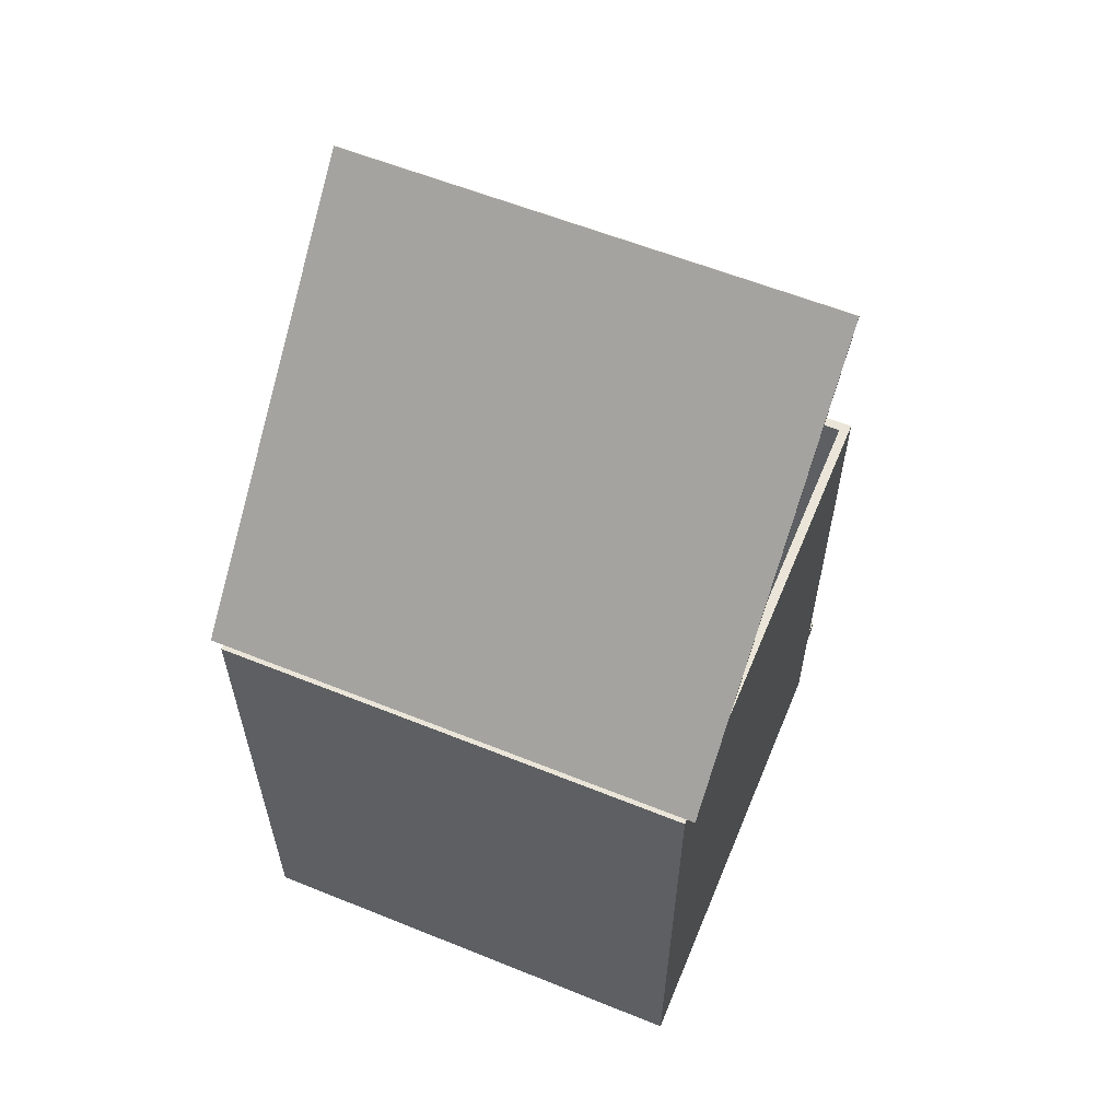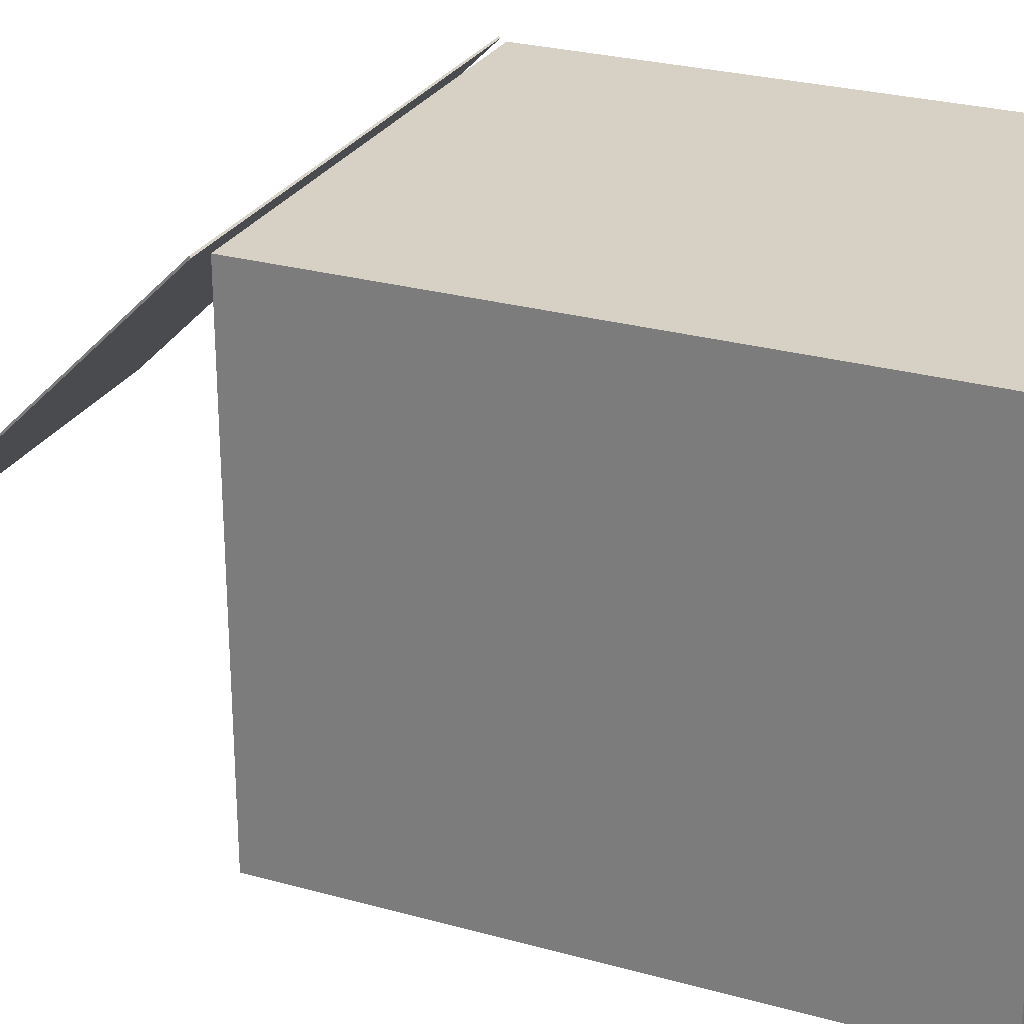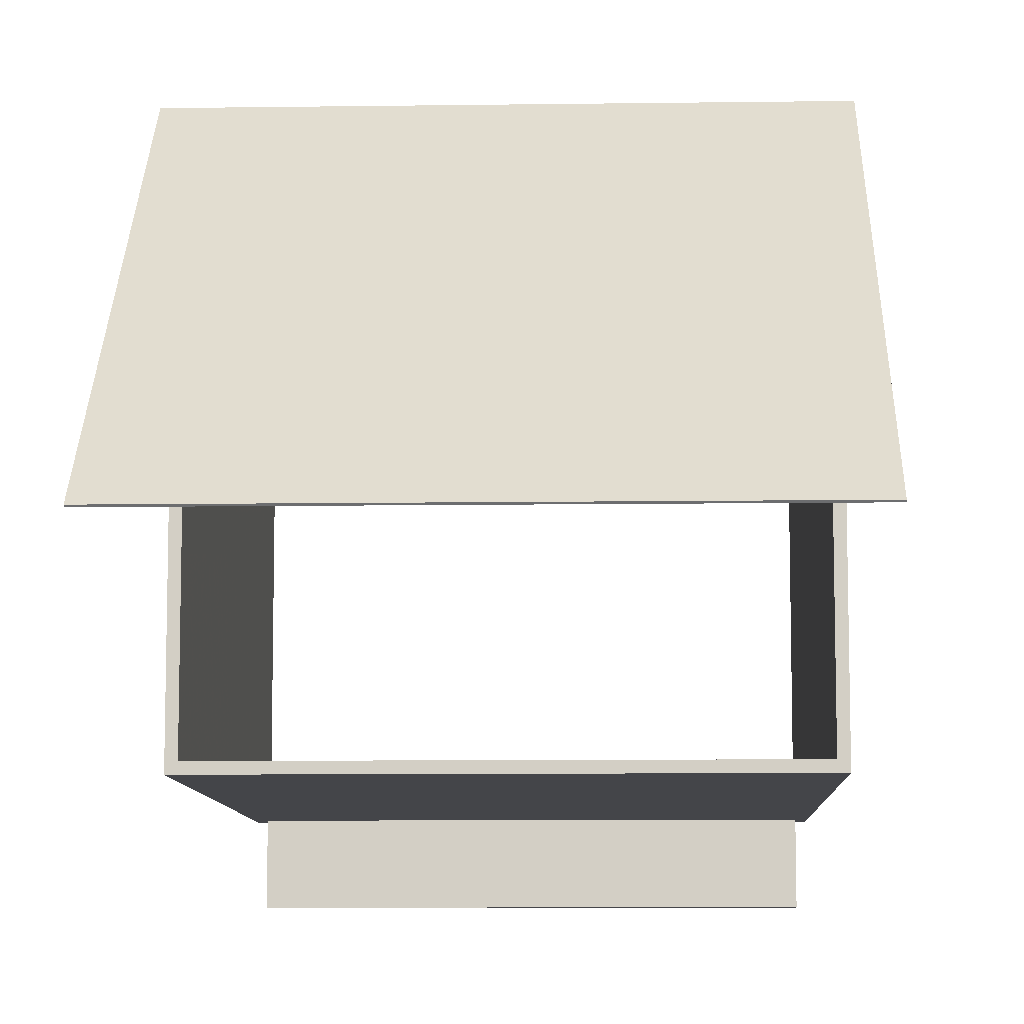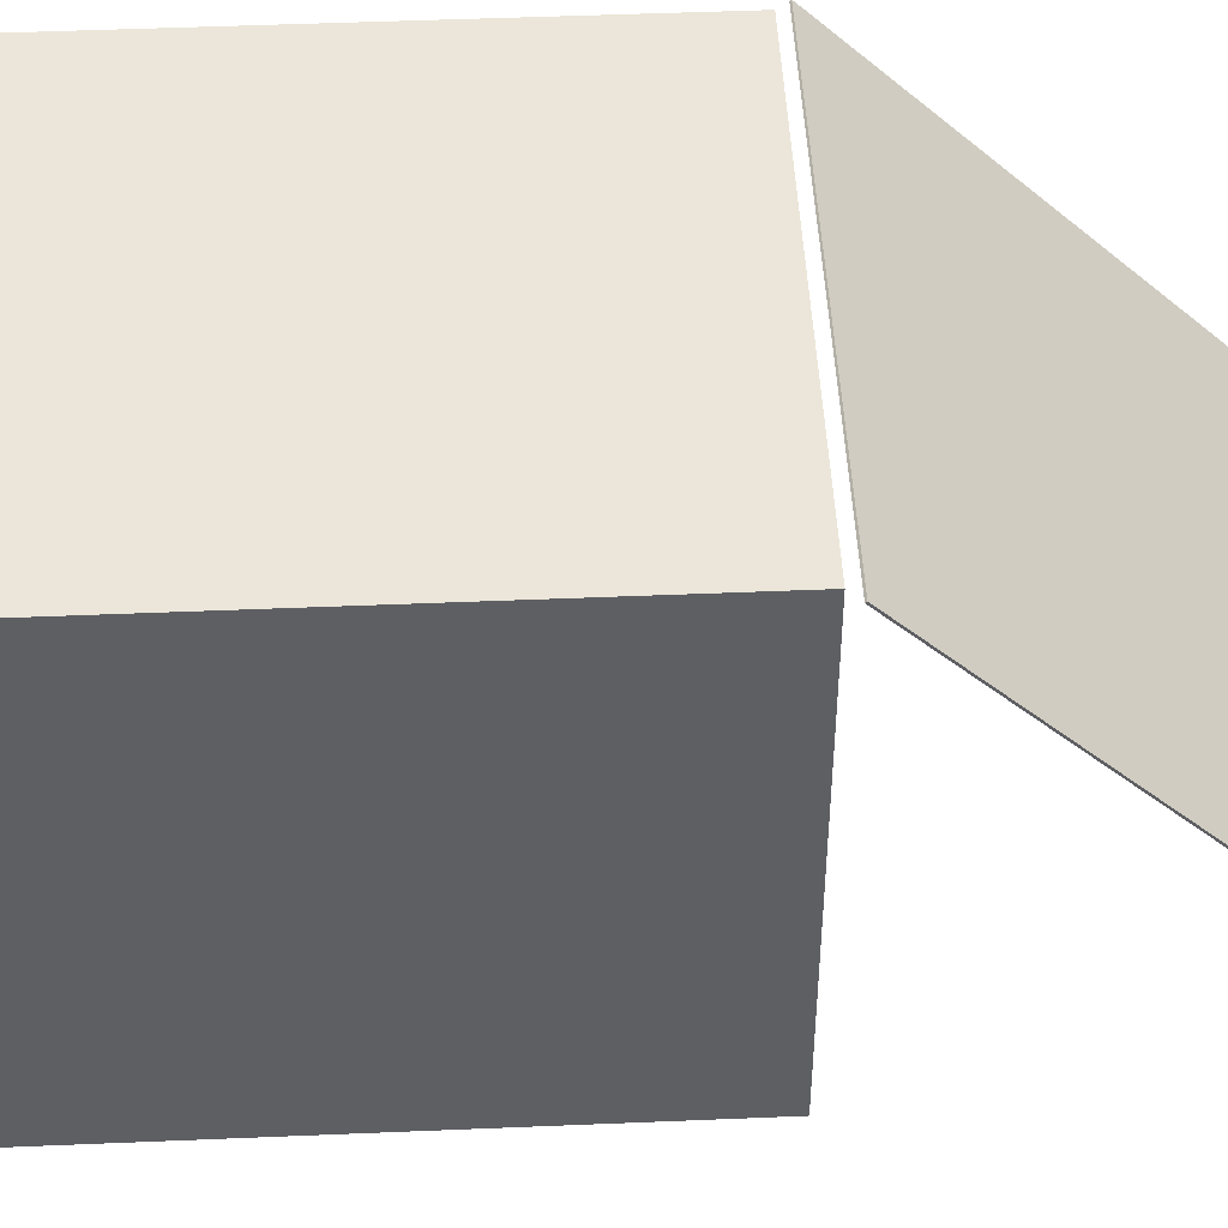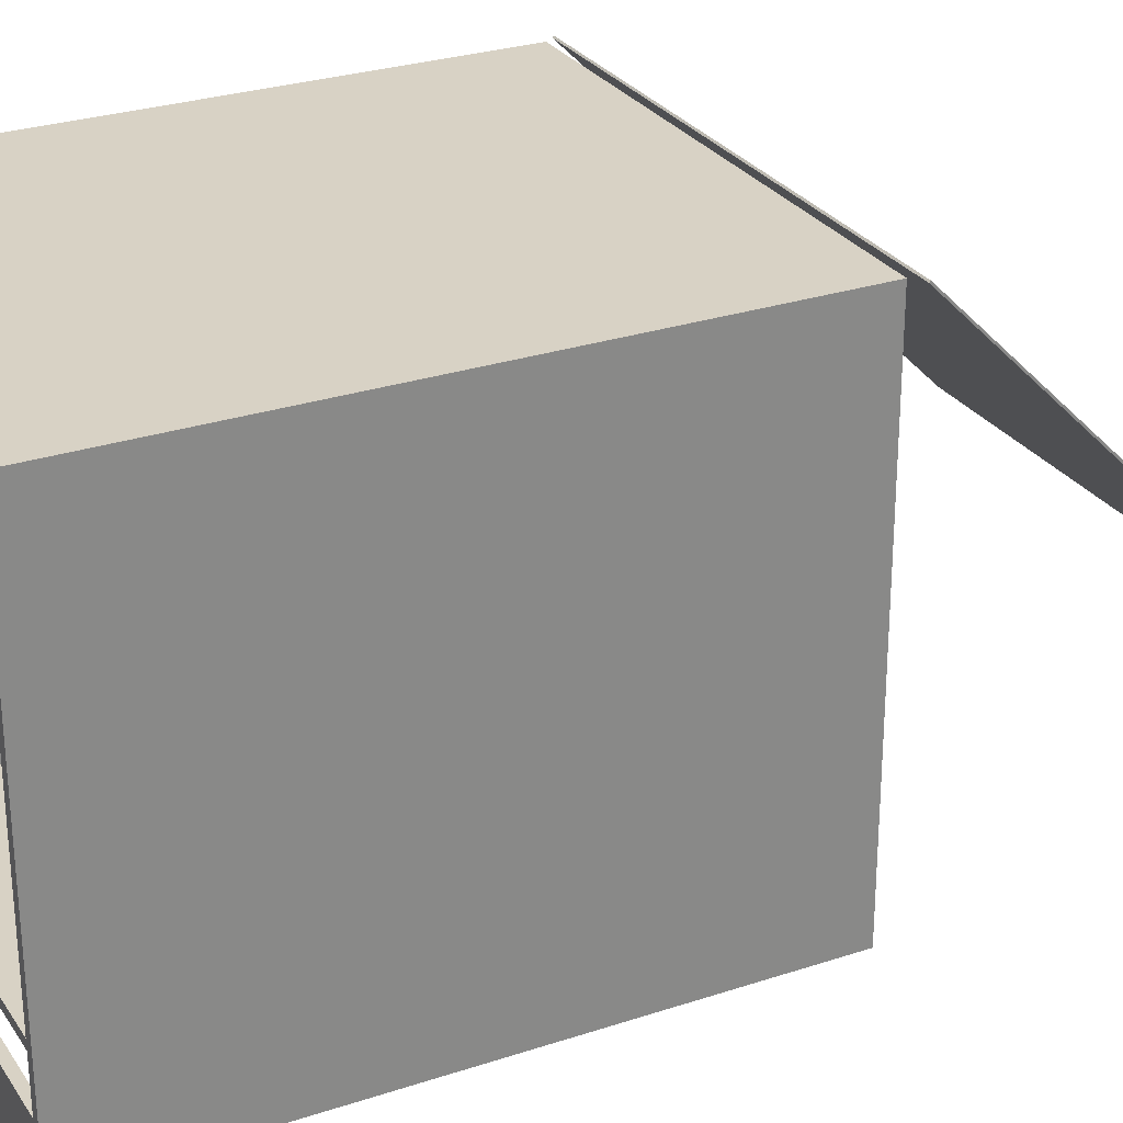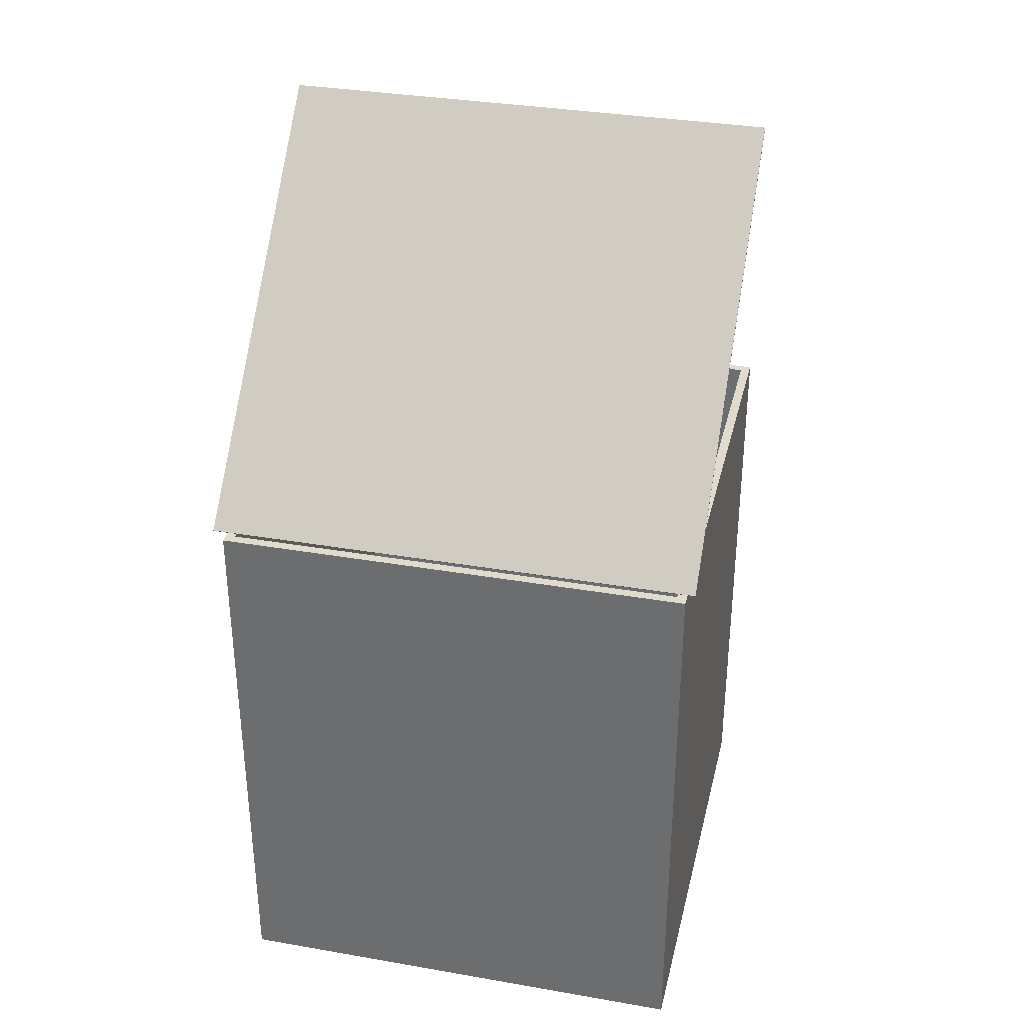
<metadata>
{"format":"obj","ext":"obj","renderer":"f3d","projection":"perspective","resolution":1024,"background":"white","views":[{"elev":59.5,"azim":-157.5,"up":"+Z"},{"elev":26.7,"azim":113.6,"up":"+Y"},{"elev":-9.1,"azim":2.1,"up":"+Y"},{"elev":47.7,"azim":-92.7,"up":"+Y"},{"elev":27.7,"azim":-116.9,"up":"+Y"},{"elev":33.9,"azim":-166.8,"up":"+Z"}]}
</metadata>
<code>
o obj_0
v 23 		-37.06 		97.2
v 23 		-37.2 		97.06
v 23 		-1.141 		61
v 23 		-1 		61.14
v 22 		-1 		0
v 22 		-1 		60
v -29 		-1 		61.14
v -27 		-50 		60
v -29 		-1.141 		61
v -29 		-37.2 		97.06
v -29 		-37.06 		97.2
v 21 		-46 		4.003
v 21 		-46 		4.003
v 21 		-46 		2.569
v 21 		-46 		2.569
v -26.98 		-50 		1.569
v -28 		-51 		60
v -27 		-50 		1.569
v -27 		-51 		1.569
v -26.98 		-51 		1.569
v -27 		-50 		4.003
v -27 		-51 		4.003
v 21 		-50 		4.003
v 21 		-46 		1.569
v 21 		-46 		1.569
v -28 		-1 		60
v 21 		-51 		4.003
v -26.98 		-57.79 		1.569
v -28 		-1 		0
v 21 		-50 		60
v -28 		-51 		0
v -26.98 		-57.79 		0.569
v -26.98 		-58.79 		0.569
v -26.98 		-58.79 		2.569
v 21.02 		-58.79 		0.569
v 21.02 		-58.79 		2.569
v 21 		-51 		0
v 22 		-51 		0
v -27 		-1.998 		60
v 21 		-46 		0
v 21 		-1.998 		60
v -26.98 		-50 		2.569
v 21 		-1.998 		0
v -27 		-1.998 		0
v 21 		-51 		1.569
v 22 		-51 		60
v 20.5 		-51 		1.569
v 20.5 		-51 		0.569
v 20.5 		-50 		0.569
v 21 		-51 		2.569
v 20.5 		-50 		1.569
v 21.02 		-51 		2.569
v 19.5 		-50 		1.569
v 19.5 		-50 		0.569
v 19.5 		-51 		0.569
v 19.5 		-51 		1.569
v 21.02 		-51 		1.569
v -26 		-51 		1.569
v -26 		-51 		0.569
v -26 		-50 		0.569
v -26 		-50 		1.569
v 21 		-46 		0
v -27 		-51 		0.569
v -27 		-50 		0
v -27 		-50 		0
v -27 		-51 		0
v 21.02 		-57.79 		1.569
v -27 		-50 		0.569
v 21 		-50 		2.569
v 21.02 		-57.79 		0.569
v 21 		-50 		1.569
g group_15277357
f 1 2 3
f 1 3 4
f 10 11 9
f 7 9 11
f 11 1 4
f 11 4 7
f 12 13 14
f 12 14 15
f 16 18 19
f 16 19 20
f 22 21 23
f 22 23 27
f 30 21 8
f 24 25 40
f 13 12 23
f 27 23 12
f 34 42 28
f 22 65 21
f 34 28 33
f 32 33 28
f 65 64 21
f 46 17 22
f 39 41 26
f 17 31 22
f 26 17 39
f 8 39 17
f 16 20 42
f 20 28 42
f 6 26 41
f 3 2 9
f 29 43 44
f 22 27 46
f 9 2 10
f 30 46 41
f 6 41 46
f 31 29 44
f 40 37 24
f 45 24 37
f 5 40 43
f 29 5 43
f 25 14 43
f 41 43 13
f 47 48 49
f 47 49 51
f 38 46 27
f 50 52 27
f 38 27 52
f 53 54 55
f 53 55 56
f 38 5 46
f 52 57 38
f 49 54 53
f 49 53 51
f 6 5 29
f 6 29 26
f 58 59 60
f 58 60 61
f 45 37 57
f 37 38 57
f 39 44 43
f 39 43 41
f 48 47 56
f 48 56 55
f 2 1 10
f 11 10 1
f 4 3 9
f 4 9 7
f 19 63 20
f 33 35 36
f 33 36 34
f 26 29 31
f 59 58 20
f 59 20 63
f 64 65 66
f 64 66 31
f 66 65 22
f 21 30 23
f 44 64 31
f 30 41 13
f 23 30 13
f 67 28 56
f 47 67 56
f 45 67 47
f 57 67 45
f 58 56 28
f 20 58 28
f 38 37 40
f 62 43 40
f 38 40 5
f 27 12 15
f 27 15 50
f 18 68 63
f 18 63 19
f 34 36 50
f 40 25 62
f 50 69 42
f 50 42 34
f 18 16 68
f 60 68 16
f 60 16 61
f 62 25 43
f 52 67 57
f 70 32 28
f 70 28 67
f 8 21 64
f 15 14 69
f 15 69 50
f 44 39 8
f 44 8 64
f 35 67 36
f 70 67 35
f 52 36 67
f 6 46 5
f 52 50 36
f 55 54 49
f 55 49 48
f 69 71 51
f 69 51 53
f 61 42 53
f 16 42 61
f 69 53 42
f 35 33 32
f 35 32 70
f 63 68 60
f 59 63 60
f 26 31 17
f 22 31 66
f 14 13 43
f 71 69 25
f 69 14 25
f 46 30 17
f 8 17 30
f 47 51 71
f 45 47 71
f 25 24 71
f 45 71 24
f 56 58 61
f 56 61 53

</code>
